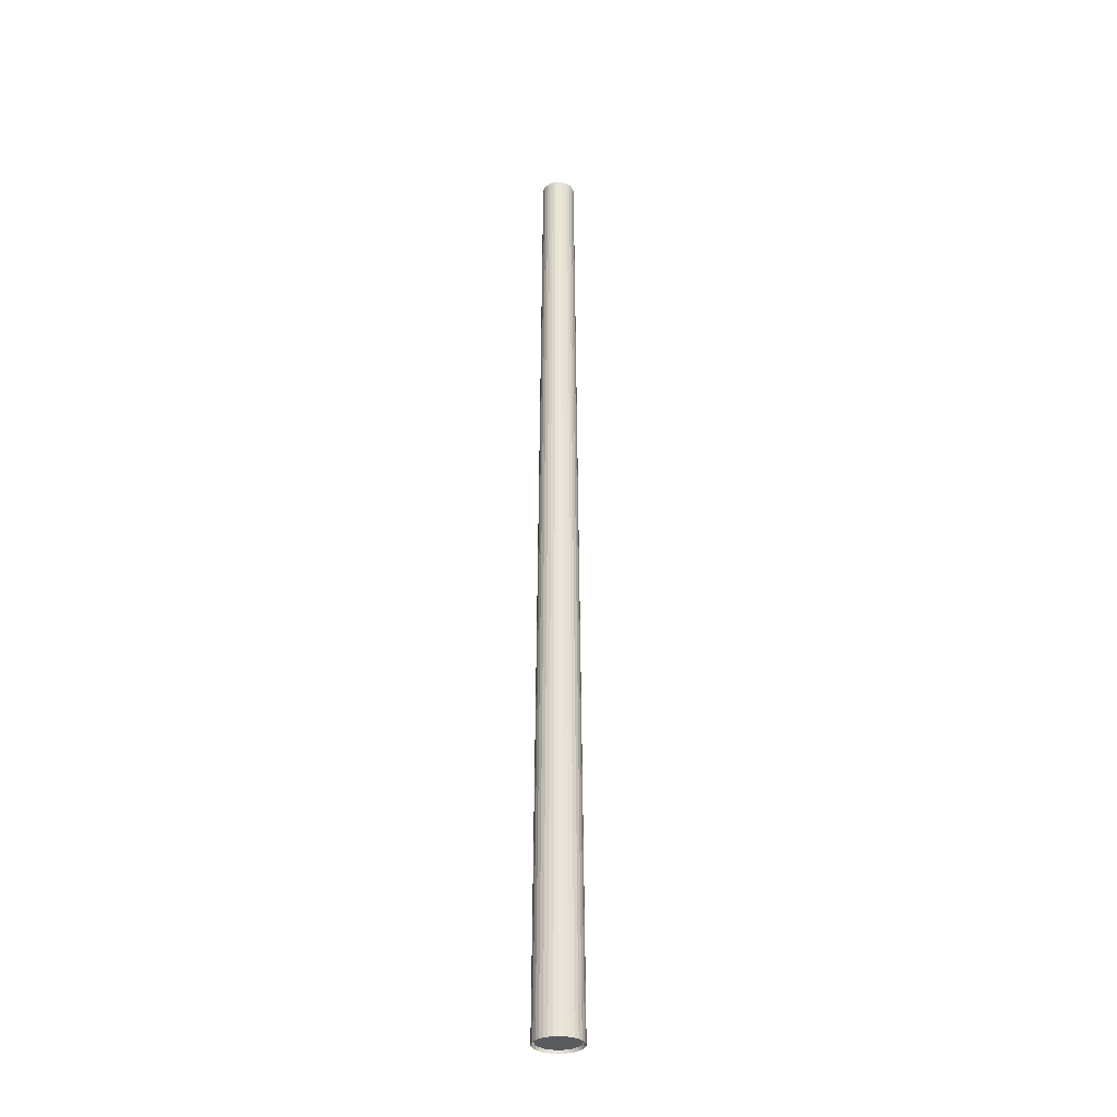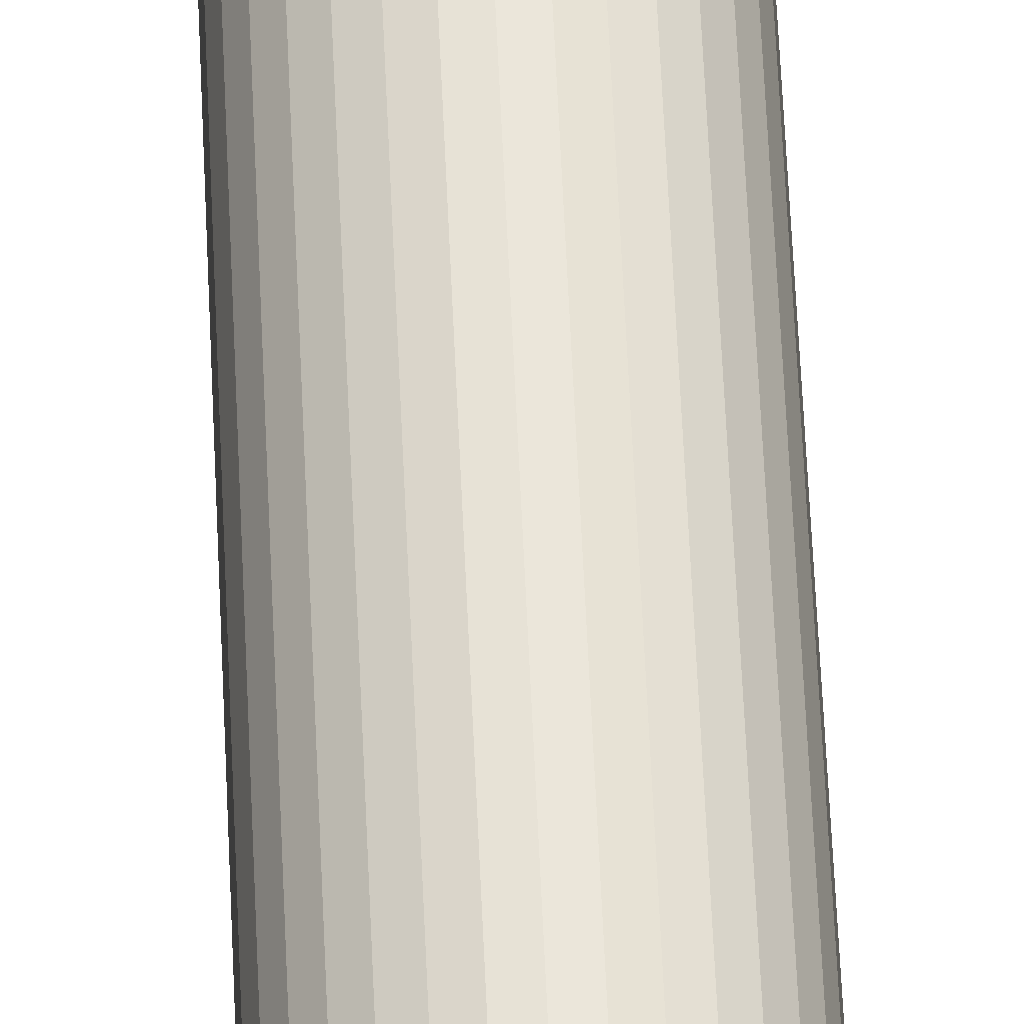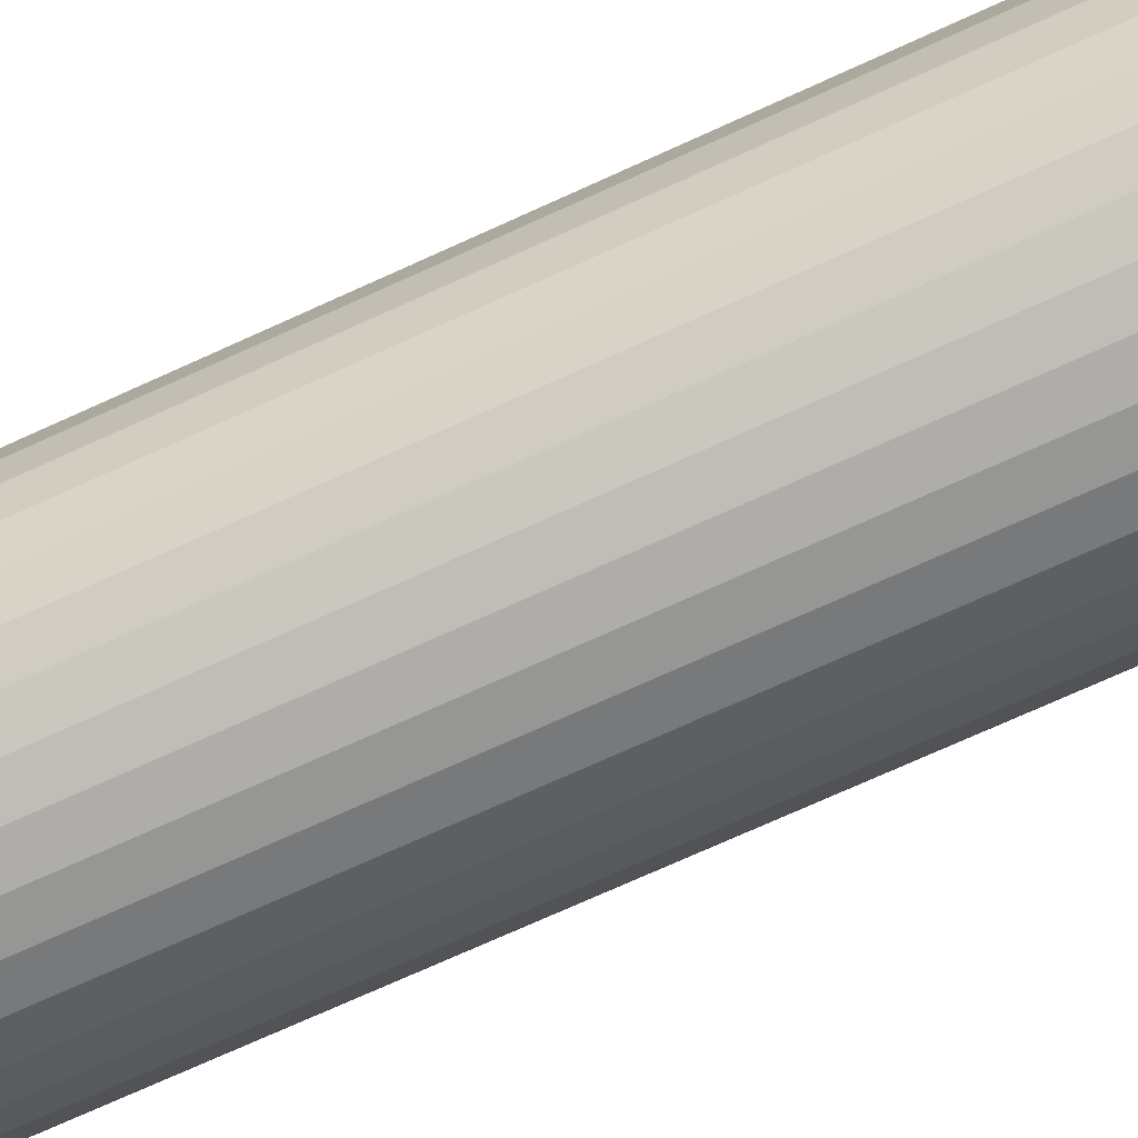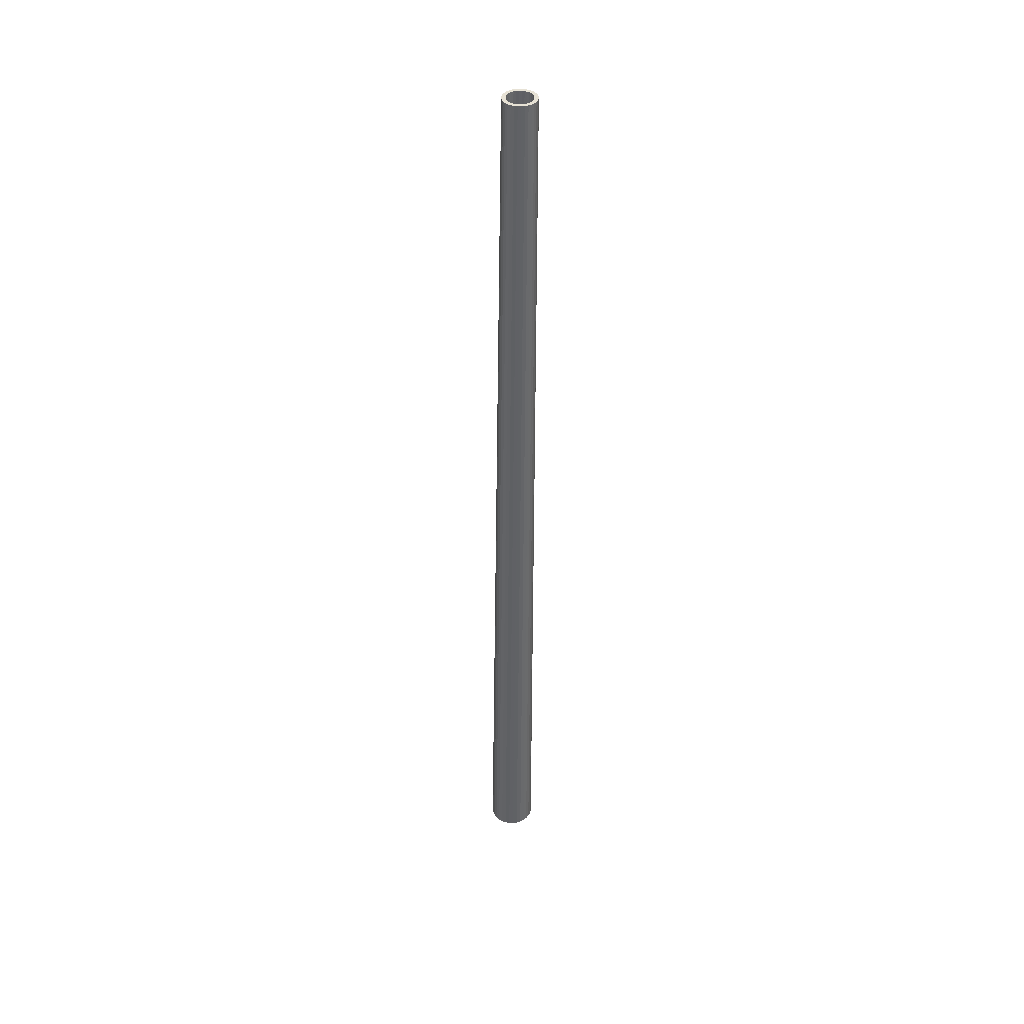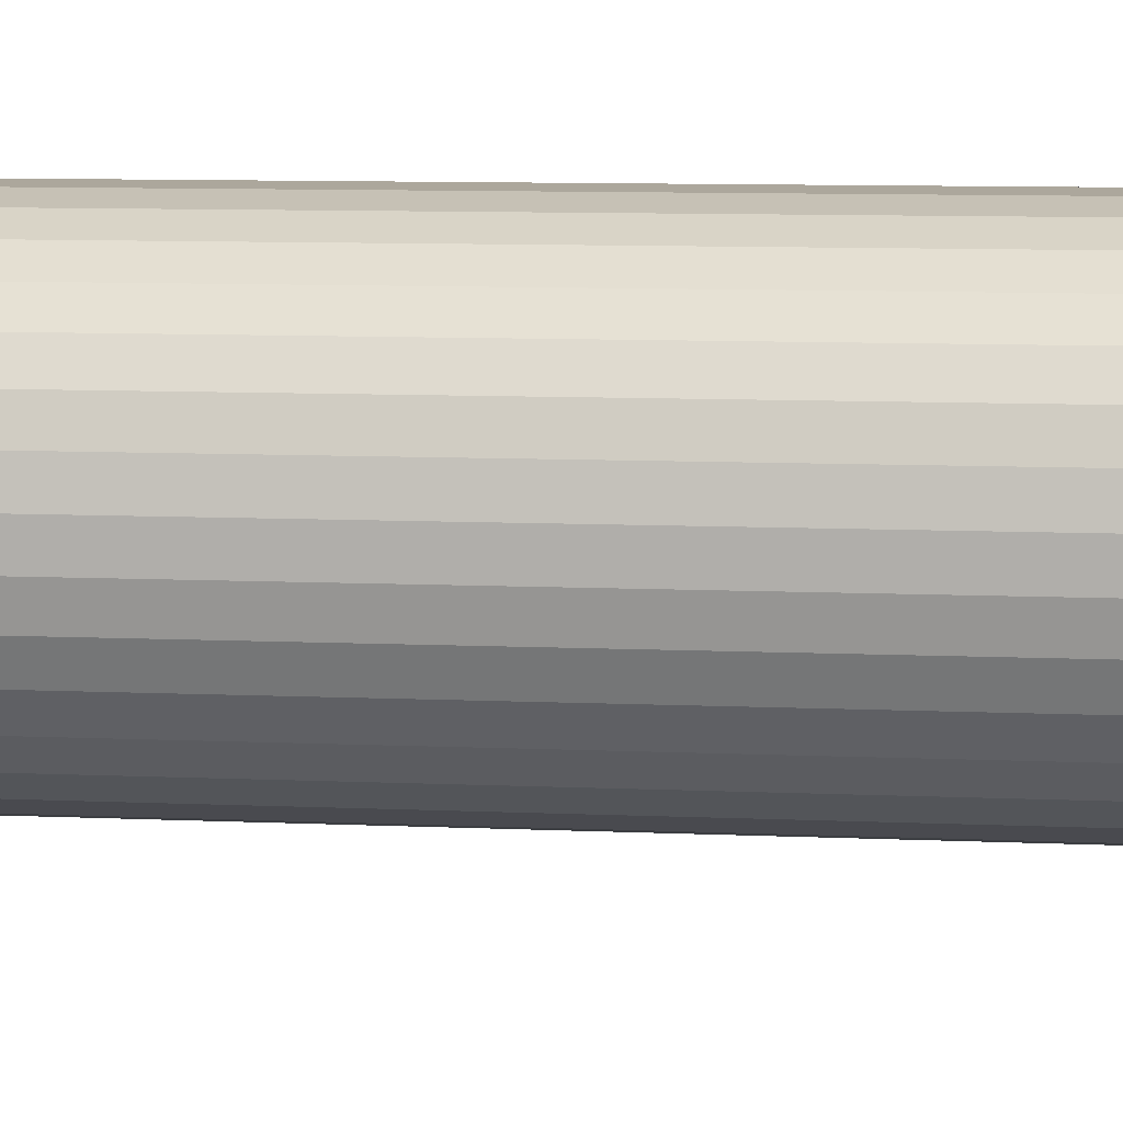
<metadata>
{"format":"obj","ext":"obj","renderer":"f3d","projection":"perspective","resolution":1024,"background":"white","views":[{"elev":-31.7,"azim":-0.7,"up":"+Z"},{"elev":57.9,"azim":177.5,"up":"+Y"},{"elev":-73.0,"azim":114.6,"up":"+Y"},{"elev":40.3,"azim":97.3,"up":"+Z"},{"elev":2.9,"azim":101.0,"up":"+Y"}]}
</metadata>
<code>
o lufa_Cylinder.001
v -0.003369 0.5684 4.938
v 0.00493 0.5728 4.938
v 0.02534 0.6034 4.938
v 0.02626 0.6127 4.938
v 0.02261 0.6311 4.938
v 0.01817 0.6394 4.938
v 0.0122 0.6467 4.938
v 0.00493 0.6526 4.938
v -0.0311 0.6598 4.938
v -0.04011 0.6571 4.938
v -0.05568 0.6467 4.938
v -0.06165 0.6394 4.938
v -0.04011 0.5684 4.938
v -0.02174 0.5647 4.938
v -0.0311 0.5657 4.938
v -0.0484 0.5728 4.938
v -0.05568 0.5788 4.938
v -0.06165 0.5861 4.938
v -0.06608 0.5944 4.938
v -0.06881 0.6034 4.938
v -0.06974 0.6127 4.938
v -0.06881 0.6221 4.938
v -0.06608 0.6311 4.938
v -0.0484 0.6526 4.938
v -0.02174 0.6607 4.938
v -0.01237 0.6598 4.938
v -0.003369 0.6571 4.938
v 0.02534 0.6221 4.938
v 0.02261 0.5944 4.938
v 0.01817 0.5861 4.938
v 0.0122 0.5788 4.938
v -0.01237 0.5657 4.938
v -0.007635 0.5787 4.938
v -0.001265 0.5821 4.938
v 0.0144 0.6055 4.938
v 0.01511 0.6127 4.938
v 0.01231 0.6268 4.938
v 0.008902 0.6332 4.938
v 0.004319 0.6388 4.938
v -0.001265 0.6434 4.938
v -0.02893 0.6489 4.938
v -0.03584 0.6468 4.938
v -0.04779 0.6388 4.938
v -0.05238 0.6332 4.938
v -0.03584 0.5787 4.938
v -0.02174 0.5759 4.938
v -0.02893 0.5766 4.938
v -0.04221 0.5821 4.938
v -0.04779 0.5867 4.938
v -0.05238 0.5923 4.938
v -0.05578 0.5986 4.938
v -0.05788 0.6055 4.938
v -0.05859 0.6127 4.938
v -0.05788 0.6199 4.938
v -0.05578 0.6268 4.938
v -0.04221 0.6434 4.938
v -0.02174 0.6496 4.938
v -0.01455 0.6489 4.938
v -0.007635 0.6468 4.938
v 0.0144 0.6199 4.938
v 0.01231 0.5986 4.938
v 0.008902 0.5923 4.938
v 0.004319 0.5867 4.938
v -0.01455 0.5766 4.938
v 0.001049 0.5364 2.206
v 0.01134 0.5419 2.206
v 0.03666 0.5798 2.206
v 0.0378 0.5914 2.206
v 0.03327 0.6142 2.206
v 0.02777 0.6245 2.206
v 0.02037 0.6335 2.206
v 0.01134 0.6409 2.206
v -0.03335 0.6498 2.206
v -0.04452 0.6464 2.206
v -0.06384 0.6335 2.206
v -0.07124 0.6245 2.206
v -0.04452 0.5364 2.206
v -0.02174 0.5318 2.206
v -0.03335 0.533 2.206
v -0.05482 0.5419 2.206
v -0.06384 0.5493 2.206
v -0.07124 0.5583 2.206
v -0.07675 0.5686 2.206
v -0.08013 0.5798 2.206
v -0.08128 0.5914 2.206
v -0.08013 0.603 2.206
v -0.07675 0.6142 2.206
v -0.05482 0.6409 2.206
v -0.02174 0.6509 2.206
v -0.01012 0.6498 2.206
v 0.001049 0.6464 2.206
v 0.03666 0.603 2.206
v 0.03327 0.5686 2.206
v 0.02777 0.5583 2.206
v 0.02037 0.5493 2.206
v -0.01012 0.533 2.206
v -0.02174 0.5237 2.191
v 0.0459 0.5914 2.191
v -0.02174 0.659 2.191
v -0.03493 0.6577 2.191
v -0.04762 0.6539 2.191
v -0.06956 0.6392 2.191
v -0.04762 0.5289 2.191
v -0.06956 0.5435 2.191
v -0.08422 0.6173 2.191
v 0.004145 0.6539 2.191
v 0.0345 0.5538 2.191
v 0.02609 0.5435 2.191
v -0.008543 0.525 2.191
v 0.004145 0.5289 2.191
v 0.01584 0.5351 2.191
v 0.04075 0.5655 2.191
v 0.0446 0.5782 2.191
v 0.0446 0.6046 2.191
v 0.04075 0.6173 2.191
v 0.0345 0.6289 2.191
v 0.02609 0.6392 2.191
v 0.01584 0.6476 2.191
v -0.008543 0.6577 2.191
v -0.05931 0.6476 2.191
v -0.07797 0.6289 2.191
v -0.08807 0.6046 2.191
v -0.08937 0.5914 2.191
v -0.08807 0.5782 2.191
v -0.08422 0.5655 2.191
v -0.07797 0.5538 2.191
v -0.05931 0.5351 2.191
v -0.03493 0.525 2.191
v 0.001049 0.5364 2.184
v 0.01134 0.5419 2.184
v 0.03666 0.5798 2.184
v 0.0378 0.5914 2.184
v 0.03327 0.6142 2.184
v 0.02777 0.6245 2.184
v 0.02037 0.6335 2.184
v 0.01134 0.6409 2.184
v -0.03335 0.6498 2.184
v -0.04452 0.6464 2.184
v -0.06384 0.6335 2.184
v -0.07124 0.6245 2.184
v -0.04452 0.5364 2.184
v -0.02174 0.5318 2.184
v -0.03335 0.533 2.184
v -0.05482 0.5419 2.184
v -0.06384 0.5493 2.184
v -0.07124 0.5583 2.184
v -0.07675 0.5686 2.184
v -0.08013 0.5798 2.184
v -0.08128 0.5914 2.184
v -0.08013 0.603 2.184
v -0.07675 0.6142 2.184
v -0.05482 0.6409 2.184
v -0.02174 0.6509 2.184
v -0.01012 0.6498 2.184
v 0.001049 0.6464 2.184
v 0.03666 0.603 2.184
v 0.03327 0.5686 2.184
v 0.02777 0.5583 2.184
v 0.02037 0.5493 2.184
v -0.01012 0.533 2.184
v -0.02174 0.5237 2.178
v 0.0459 0.5914 2.178
v -0.02174 0.659 2.178
v -0.03493 0.6577 2.178
v -0.04762 0.6539 2.178
v -0.06956 0.6392 2.178
v -0.04762 0.5289 2.178
v -0.06956 0.5435 2.178
v -0.08422 0.6173 2.178
v 0.004147 0.6539 2.178
v 0.0345 0.5538 2.178
v 0.02609 0.5435 2.178
v -0.008542 0.525 2.178
v 0.004147 0.5289 2.178
v 0.01584 0.5351 2.178
v 0.04075 0.5655 2.178
v 0.0446 0.5782 2.178
v 0.0446 0.6046 2.178
v 0.04075 0.6173 2.178
v 0.0345 0.629 2.178
v 0.02609 0.6392 2.178
v 0.01584 0.6476 2.178
v -0.008542 0.6577 2.178
v -0.05931 0.6476 2.178
v -0.07798 0.629 2.178
v -0.08807 0.6046 2.178
v -0.08937 0.5914 2.178
v -0.08807 0.5782 2.178
v -0.08422 0.5655 2.178
v -0.07798 0.5538 2.178
v -0.05931 0.5351 2.178
v -0.03493 0.525 2.178
f 110 32 109
f 111 1 110
f 108 2 111
f 112 30 107
f 113 29 112
f 98 3 113
f 114 4 98
f 115 28 114
f 116 5 115
f 117 6 116
f 118 7 117
f 106 8 118
f 119 27 106
f 99 26 119
f 99 9 25
f 100 10 9
f 101 24 10
f 120 11 24
f 102 12 11
f 121 23 12
f 105 22 23
f 122 21 22
f 123 20 21
f 124 19 20
f 125 18 19
f 126 17 18
f 104 16 17
f 127 13 16
f 14 47 15
f 103 15 13
f 128 14 15
f 107 31 108
f 109 14 97
f 29 62 30
f 32 33 64
f 25 41 57
f 16 45 48
f 16 49 17
f 27 40 8
f 15 45 13
f 17 50 18
f 10 56 42
f 30 63 31
f 10 41 9
f 31 34 2
f 19 50 51
f 19 52 20
f 11 56 24
f 29 35 61
f 20 53 21
f 1 34 33
f 22 53 54
f 3 36 35
f 12 55 44
f 28 36 4
f 23 54 55
f 12 43 11
f 5 38 37
f 28 37 60
f 7 38 6
f 32 46 14
f 25 58 26
f 7 40 39
f 27 58 59
f 52 85 53
f 33 66 65
f 56 74 42
f 53 86 54
f 35 68 67
f 43 88 56
f 54 87 55
f 37 70 69
f 55 76 44
f 58 89 90
f 38 71 70
f 45 80 48
f 59 90 91
f 39 72 71
f 47 77 45
f 62 93 94
f 41 89 57
f 63 94 95
f 42 73 41
f 46 96 78
f 44 75 43
f 64 65 96
f 46 79 47
f 34 95 66
f 48 81 49
f 61 67 93
f 49 82 50
f 36 92 68
f 50 83 51
f 60 69 92
f 51 84 52
f 40 91 72
f 105 185 169
f 147 141 129
f 87 140 76
f 71 134 70
f 102 185 121
f 77 144 80
f 72 135 71
f 120 166 102
f 79 141 77
f 73 153 89
f 120 165 184
f 74 137 73
f 100 165 101
f 76 139 75
f 99 164 100
f 78 143 79
f 119 163 99
f 80 145 81
f 106 183 119
f 81 146 82
f 106 182 170
f 82 147 83
f 118 181 182
f 83 148 84
f 116 181 117
f 84 149 85
f 115 180 116
f 85 150 86
f 114 179 115
f 86 151 87
f 114 162 178
f 89 154 90
f 113 162 98
f 97 173 109
f 90 155 91
f 112 177 113
f 108 171 107
f 93 158 94
f 112 171 176
f 128 161 97
f 94 159 95
f 111 172 108
f 103 192 128
f 96 142 78
f 111 174 175
f 127 167 103
f 65 160 96
f 109 174 110
f 104 191 127
f 95 130 66
f 104 190 168
f 67 157 93
f 126 189 190
f 68 156 132
f 125 188 189
f 69 156 92
f 124 187 188
f 91 136 72
f 66 129 65
f 122 187 123
f 88 138 74
f 68 131 67
f 105 186 122
f 75 152 88
f 70 133 69
f 110 1 32
f 111 2 1
f 108 31 2
f 112 29 30
f 113 3 29
f 98 4 3
f 114 28 4
f 115 5 28
f 116 6 5
f 117 7 6
f 118 8 7
f 106 27 8
f 119 26 27
f 99 25 26
f 99 100 9
f 100 101 10
f 101 120 24
f 120 102 11
f 102 121 12
f 121 105 23
f 105 122 22
f 122 123 21
f 123 124 20
f 124 125 19
f 125 126 18
f 126 104 17
f 104 127 16
f 127 103 13
f 14 46 47
f 103 128 15
f 128 97 14
f 107 30 31
f 109 32 14
f 29 61 62
f 32 1 33
f 25 9 41
f 16 13 45
f 16 48 49
f 27 59 40
f 15 47 45
f 17 49 50
f 10 24 56
f 30 62 63
f 10 42 41
f 31 63 34
f 19 18 50
f 19 51 52
f 11 43 56
f 29 3 35
f 20 52 53
f 1 2 34
f 22 21 53
f 3 4 36
f 12 23 55
f 28 60 36
f 23 22 54
f 12 44 43
f 5 6 38
f 28 5 37
f 7 39 38
f 32 64 46
f 25 57 58
f 7 8 40
f 27 26 58
f 52 84 85
f 33 34 66
f 56 88 74
f 53 85 86
f 35 36 68
f 43 75 88
f 54 86 87
f 37 38 70
f 55 87 76
f 58 57 89
f 38 39 71
f 45 77 80
f 59 58 90
f 39 40 72
f 47 79 77
f 62 61 93
f 41 73 89
f 63 62 94
f 42 74 73
f 46 64 96
f 44 76 75
f 64 33 65
f 46 78 79
f 34 63 95
f 48 80 81
f 61 35 67
f 49 81 82
f 36 60 92
f 50 82 83
f 60 37 69
f 51 83 84
f 40 59 91
f 105 121 185
f 129 130 159
f 159 158 157
f 157 131 132
f 132 156 157
f 156 133 157
f 133 134 135
f 135 136 155
f 155 154 153
f 153 137 138
f 138 152 139
f 139 140 138
f 140 151 138
f 151 150 149
f 149 148 151
f 148 147 151
f 147 146 145
f 145 144 147
f 144 141 147
f 141 143 142
f 142 160 141
f 160 129 141
f 129 159 157
f 133 135 155
f 155 153 138
f 129 157 133
f 133 155 129
f 155 138 129
f 138 151 129
f 151 147 129
f 87 151 140
f 71 135 134
f 102 166 185
f 77 141 144
f 72 136 135
f 120 184 166
f 79 143 141
f 73 137 153
f 120 101 165
f 74 138 137
f 100 164 165
f 76 140 139
f 99 163 164
f 78 142 143
f 119 183 163
f 80 144 145
f 106 170 183
f 81 145 146
f 106 118 182
f 82 146 147
f 118 117 181
f 83 147 148
f 116 180 181
f 84 148 149
f 115 179 180
f 85 149 150
f 114 178 179
f 86 150 151
f 114 98 162
f 89 153 154
f 113 177 162
f 97 161 173
f 90 154 155
f 112 176 177
f 108 172 171
f 93 157 158
f 112 107 171
f 128 192 161
f 94 158 159
f 111 175 172
f 103 167 192
f 96 160 142
f 111 110 174
f 127 191 167
f 65 129 160
f 109 173 174
f 104 168 191
f 95 159 130
f 104 126 190
f 67 131 157
f 126 125 189
f 68 92 156
f 125 124 188
f 69 133 156
f 124 123 187
f 91 155 136
f 66 130 129
f 122 186 187
f 88 152 138
f 68 132 131
f 105 169 186
f 75 139 152
f 70 134 133

</code>
